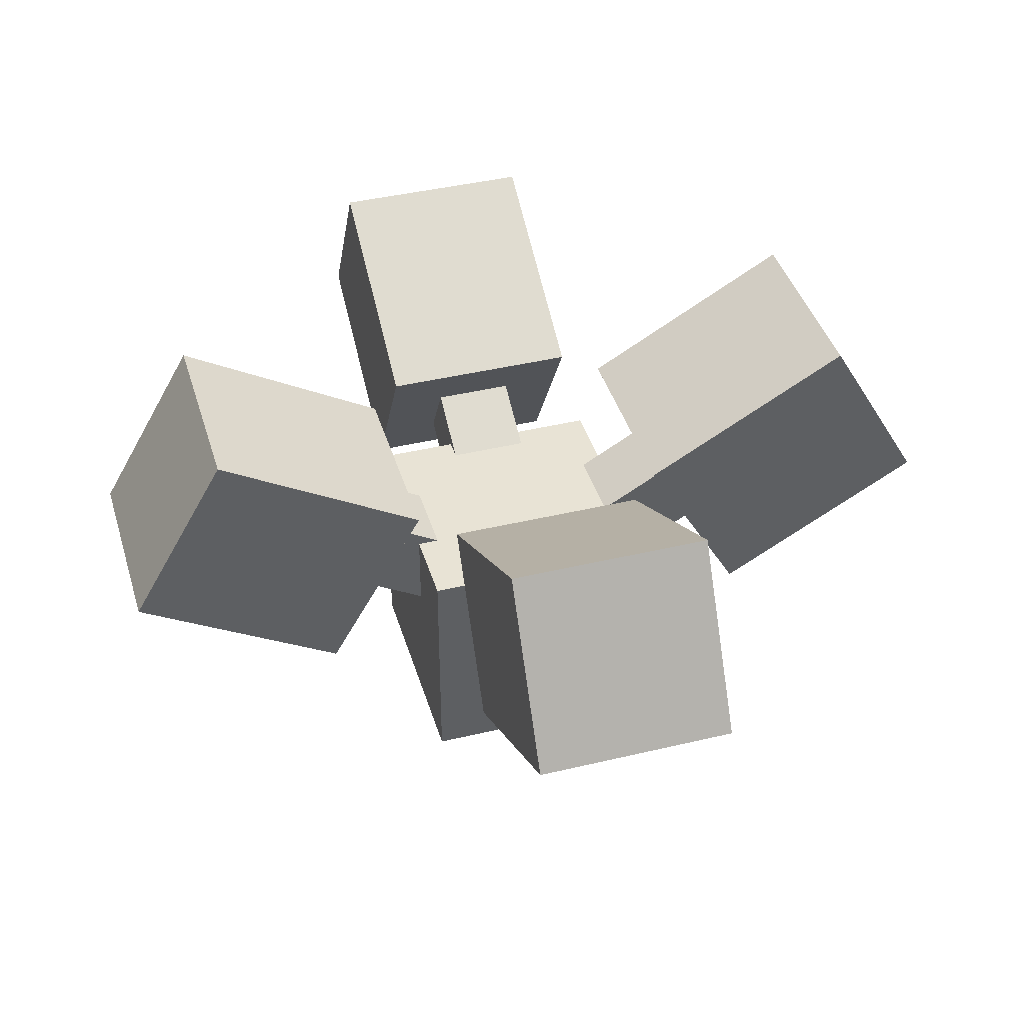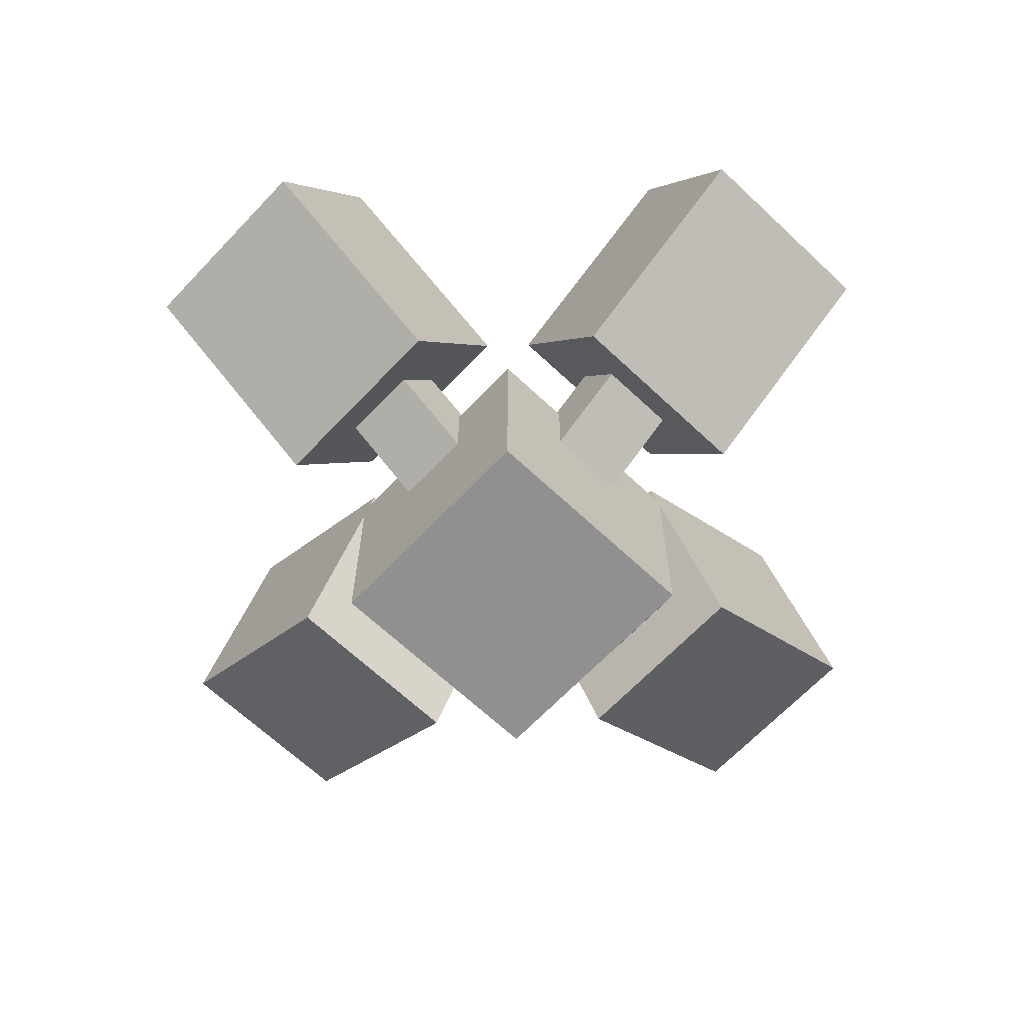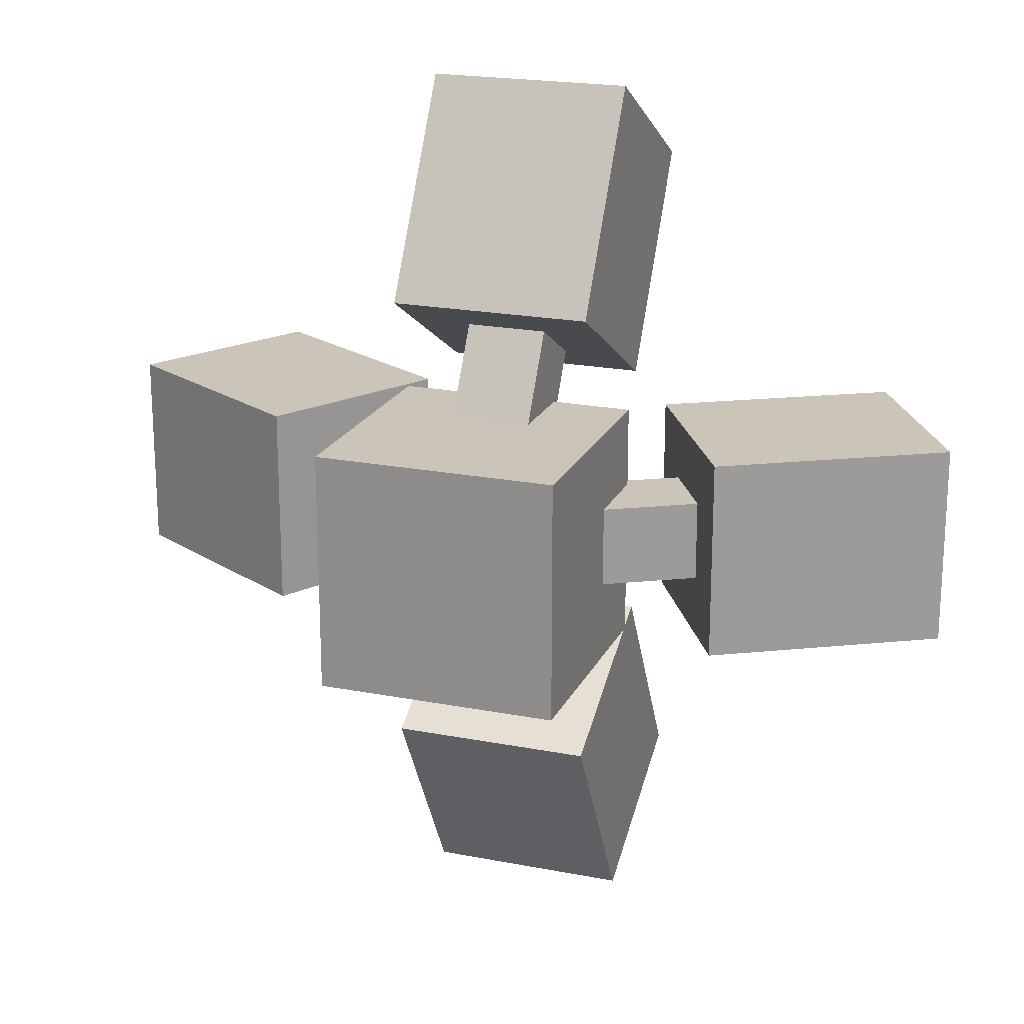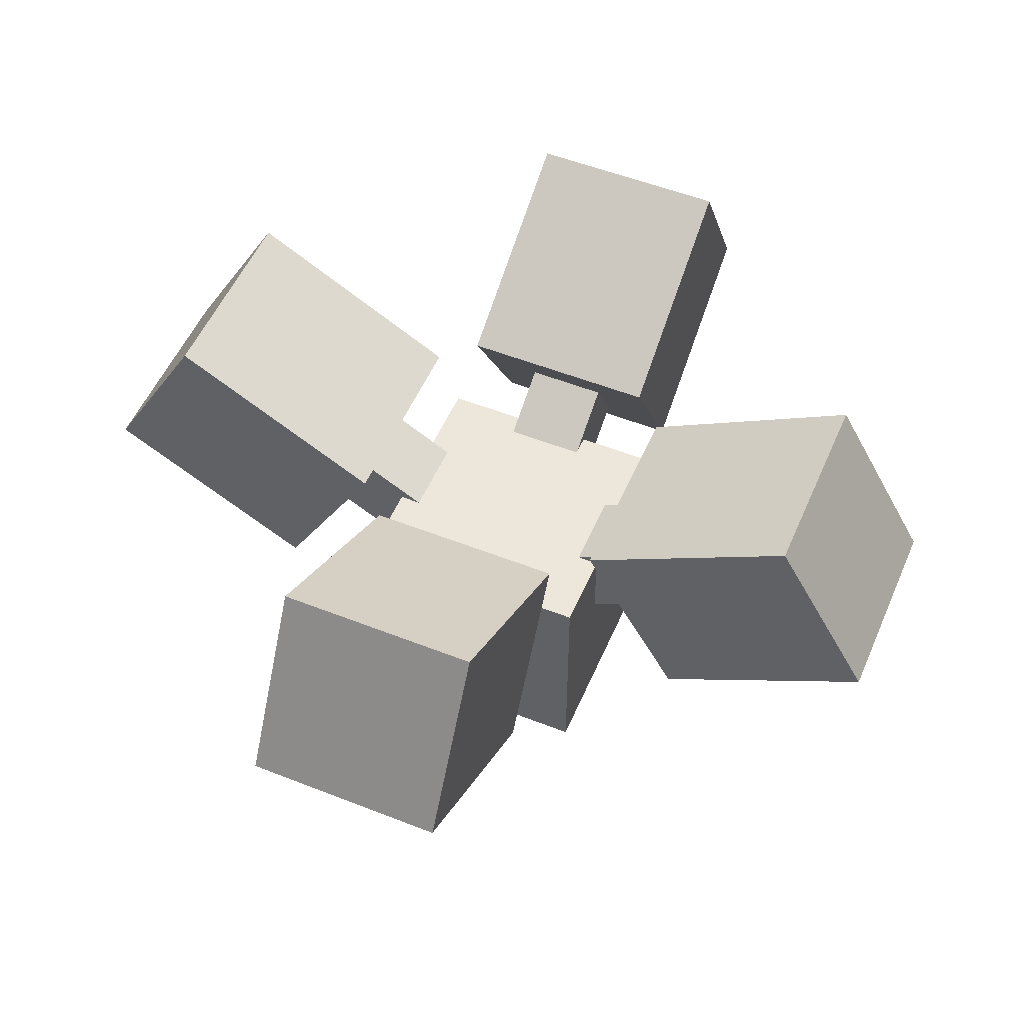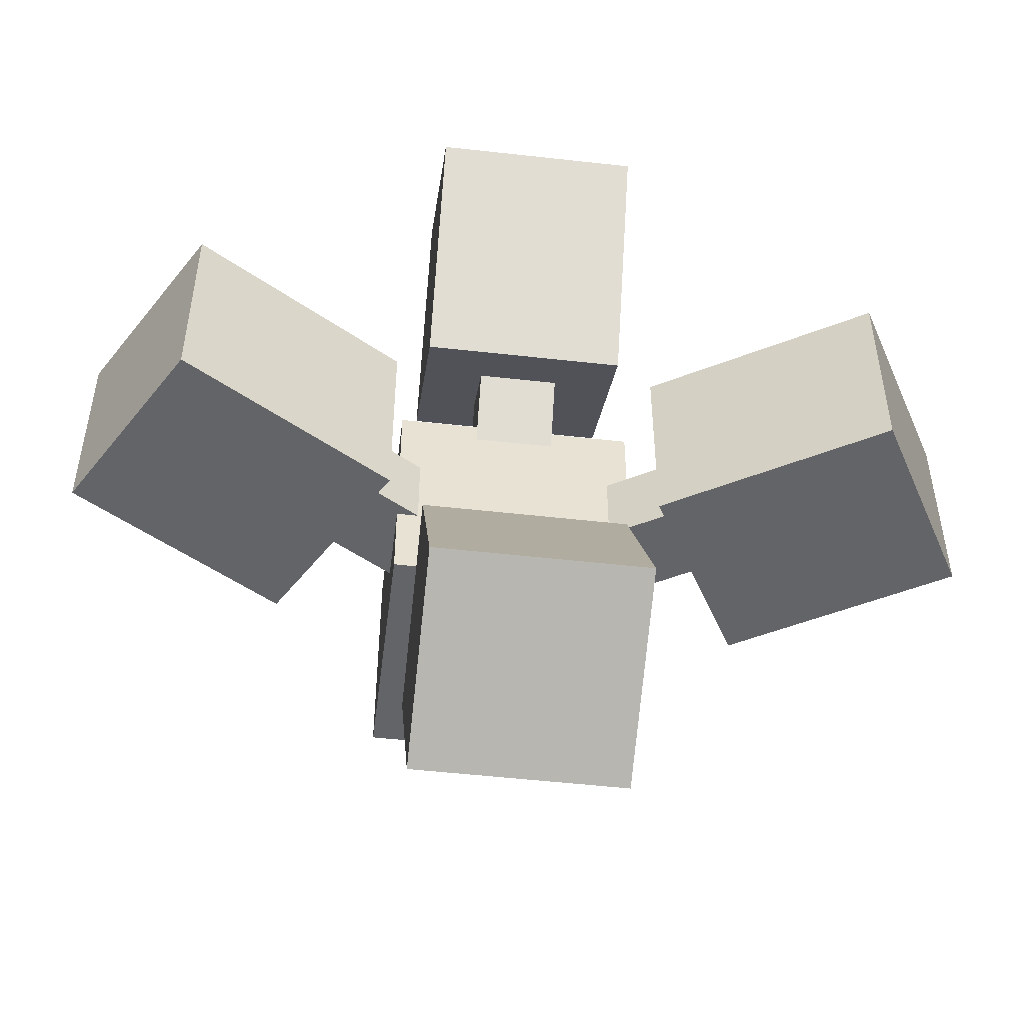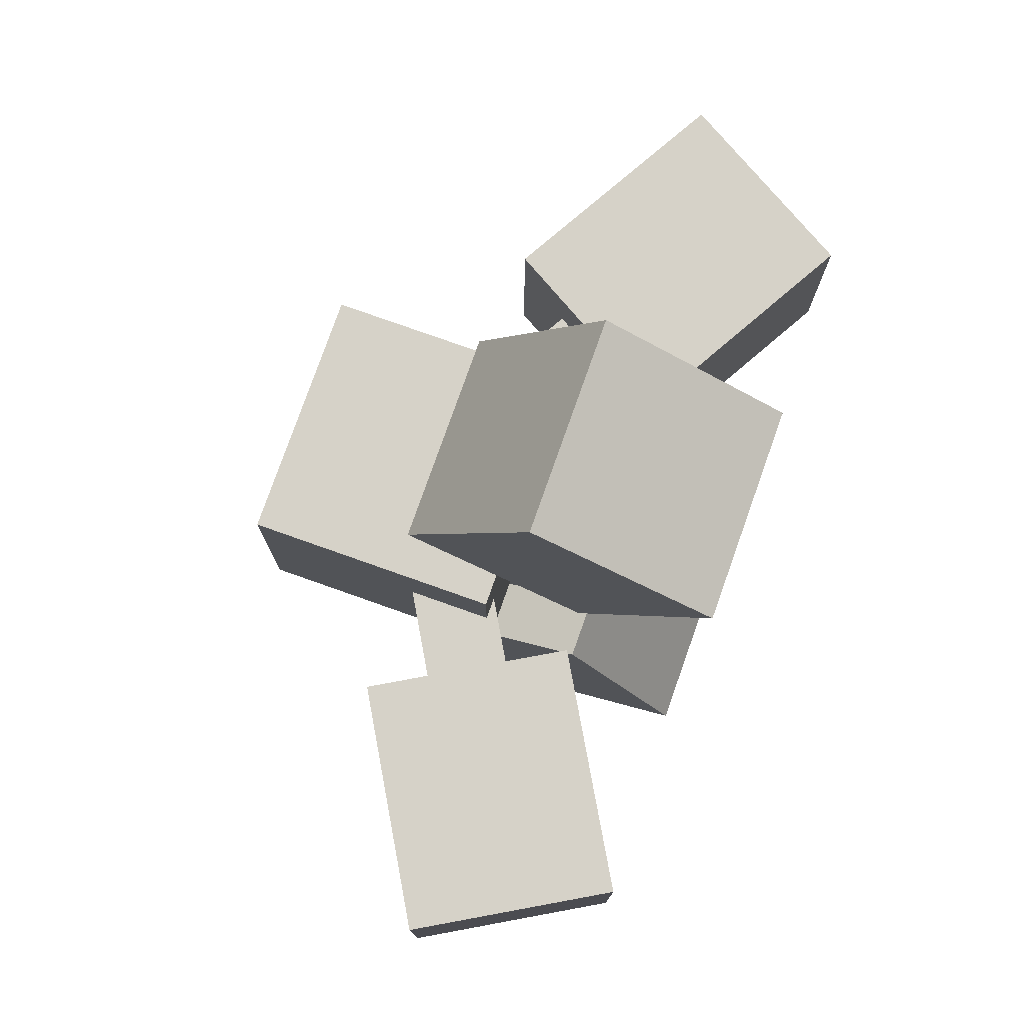
<metadata>
{"format":"obj","ext":"obj","renderer":"f3d","projection":"perspective","resolution":1024,"background":"white","views":[{"elev":41.1,"azim":163.7,"up":"+Y"},{"elev":-65.8,"azim":-133.4,"up":"+Y"},{"elev":20.4,"azim":19.6,"up":"+Z"},{"elev":52.9,"azim":-67.0,"up":"+Y"},{"elev":-51.2,"azim":173.0,"up":"+Z"},{"elev":78.0,"azim":109.5,"up":"+Z"}]}
</metadata>
<code>
o cube
v -0.1194 0.4272 0.625
v -0.1194 0.4272 0.375
v 0.09712 0.3022 0.625
v 0.09712 0.3022 0.375
v 0.005609 0.6437 0.625
v 0.005609 0.6437 0.375
v 0.2221 0.5187 0.625
v 0.2221 0.5187 0.375
v -0.1891 0.4314 0.6562
v -0.1891 0.4314 0.3438
v 0.1356 0.2439 0.6562
v 0.1356 0.2439 0.3438
v -0.03289 0.702 0.6562
v -0.03289 0.702 0.3438
v 0.2919 0.5145 0.6562
v 0.2919 0.5145 0.3438
v 0.1284 0.3563 0.5625
v 0.1284 0.3563 0.4375
v 0.399 0.2001 0.5625
v 0.399 0.2001 0.4375
v 0.1909 0.4646 0.5625
v 0.1909 0.4646 0.4375
v 0.4615 0.3083 0.5625
v 0.4615 0.3083 0.4375
f 1 2 4 3
f 6 5 7 8
f 6 2 1 5
f 7 3 4 8
f 5 1 3 7
f 2 6 8 4
f 9 10 12 11
f 14 13 15 16
f 14 10 9 13
f 15 11 12 16
f 13 9 11 15
f 10 14 16 12
f 17 18 20 19
f 22 21 23 24
f 22 18 17 21
f 23 19 20 24
f 21 17 19 23
f 18 22 24 20
o cube
v 1.119 0.4272 0.625
v 1.119 0.4272 0.375
v 0.9029 0.3022 0.625
v 0.9029 0.3022 0.375
v 0.9944 0.6437 0.625
v 0.9944 0.6437 0.375
v 0.7779 0.5187 0.625
v 0.7779 0.5187 0.375
v 1.189 0.4314 0.6562
v 1.189 0.4314 0.3438
v 0.8644 0.2439 0.6562
v 0.8644 0.2439 0.3438
v 1.033 0.702 0.6562
v 1.033 0.702 0.3438
v 0.7081 0.5145 0.6562
v 0.7081 0.5145 0.3438
v 0.8716 0.3563 0.5625
v 0.8716 0.3563 0.4375
v 0.601 0.2001 0.5625
v 0.601 0.2001 0.4375
v 0.8091 0.4646 0.5625
v 0.8091 0.4646 0.4375
v 0.5385 0.3083 0.5625
v 0.5385 0.3083 0.4375
f 28 26 25 27
f 31 29 30 32
f 25 26 30 29
f 28 27 31 32
f 27 25 29 31
f 32 30 26 28
f 36 34 33 35
f 39 37 38 40
f 33 34 38 37
f 36 35 39 40
f 35 33 37 39
f 40 38 34 36
f 44 42 41 43
f 47 45 46 48
f 41 42 46 45
f 44 43 47 48
f 43 41 45 47
f 48 46 42 44
o cube
v 0.375 0.4272 -0.1194
v 0.625 0.4272 -0.1194
v 0.375 0.3022 0.09712
v 0.625 0.3022 0.09712
v 0.375 0.6437 0.005609
v 0.625 0.6437 0.005609
v 0.375 0.5187 0.2221
v 0.625 0.5187 0.2221
v 0.3437 0.4314 -0.1891
v 0.6562 0.4314 -0.1891
v 0.3437 0.2439 0.1356
v 0.6562 0.2439 0.1356
v 0.3438 0.702 -0.03289
v 0.6563 0.702 -0.03289
v 0.3438 0.5145 0.2919
v 0.6563 0.5145 0.2919
v 0.4375 0.3563 0.1284
v 0.5625 0.3563 0.1284
v 0.4375 0.2001 0.399
v 0.5625 0.2001 0.399
v 0.4375 0.4646 0.1909
v 0.5625 0.4646 0.1909
v 0.4375 0.3083 0.4615
v 0.5625 0.3083 0.4615
f 49 50 52 51
f 54 53 55 56
f 54 50 49 53
f 55 51 52 56
f 53 49 51 55
f 50 54 56 52
f 57 58 60 59
f 62 61 63 64
f 62 58 57 61
f 63 59 60 64
f 61 57 59 63
f 58 62 64 60
f 65 66 68 67
f 70 69 71 72
f 70 66 65 69
f 71 67 68 72
f 69 65 67 71
f 66 70 72 68
o cube
v 0.375 0.4272 1.119
v 0.625 0.4272 1.119
v 0.375 0.3022 0.9029
v 0.625 0.3022 0.9029
v 0.375 0.6437 0.9944
v 0.625 0.6437 0.9944
v 0.375 0.5187 0.7779
v 0.625 0.5187 0.7779
v 0.3437 0.4314 1.189
v 0.6562 0.4314 1.189
v 0.3437 0.2439 0.8644
v 0.6562 0.2439 0.8644
v 0.3438 0.702 1.033
v 0.6563 0.702 1.033
v 0.3438 0.5145 0.7081
v 0.6563 0.5145 0.7081
v 0.4375 0.3563 0.8716
v 0.5625 0.3563 0.8716
v 0.4375 0.2001 0.601
v 0.5625 0.2001 0.601
v 0.4375 0.4646 0.8091
v 0.5625 0.4646 0.8091
v 0.4375 0.3083 0.5385
v 0.5625 0.3083 0.5385
f 76 74 73 75
f 79 77 78 80
f 73 74 78 77
f 76 75 79 80
f 75 73 77 79
f 80 78 74 76
f 84 82 81 83
f 87 85 86 88
f 81 82 86 85
f 84 83 87 88
f 83 81 85 87
f 88 86 82 84
f 92 90 89 91
f 95 93 94 96
f 89 90 94 93
f 92 91 95 96
f 91 89 93 95
f 96 94 90 92
o cube
v 0.6875 0.375 0.6875
v 0.6875 0.375 0.3125
v 0.6875 0 0.6875
v 0.6875 0 0.3125
v 0.3125 0.375 0.6875
v 0.3125 0.375 0.3125
v 0.3125 0 0.6875
v 0.3125 0 0.3125
f 100 98 97 99
f 103 101 102 104
f 97 98 102 101
f 100 99 103 104
f 99 97 101 103
f 104 102 98 100

</code>
